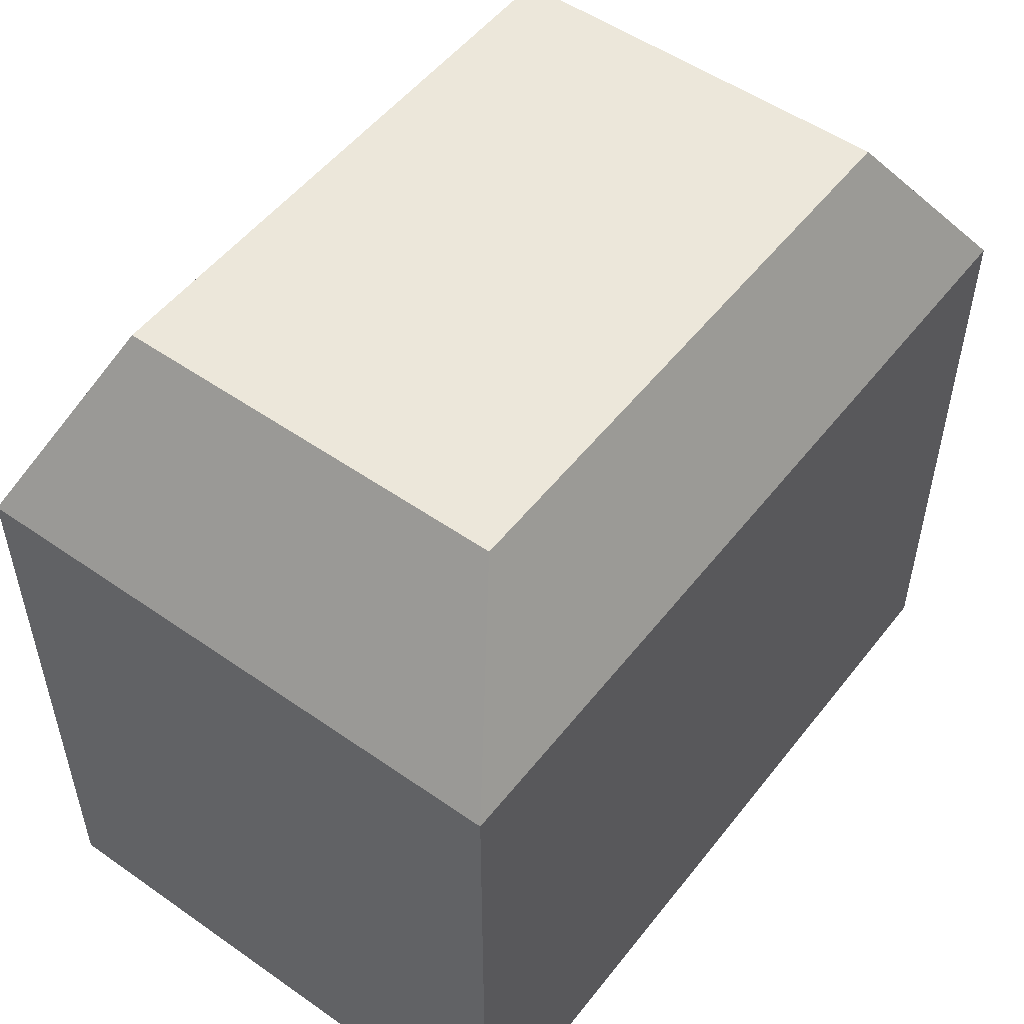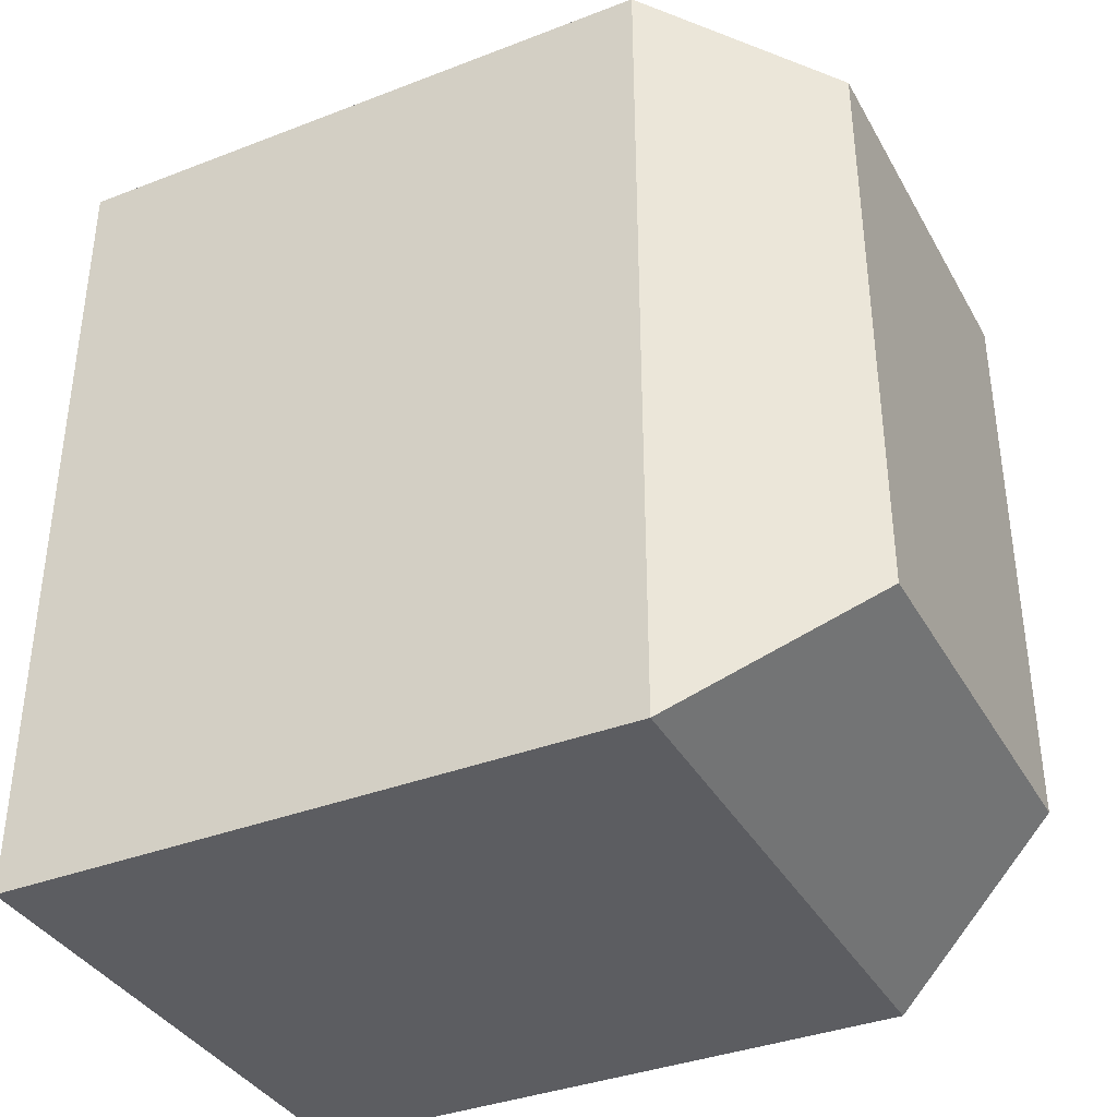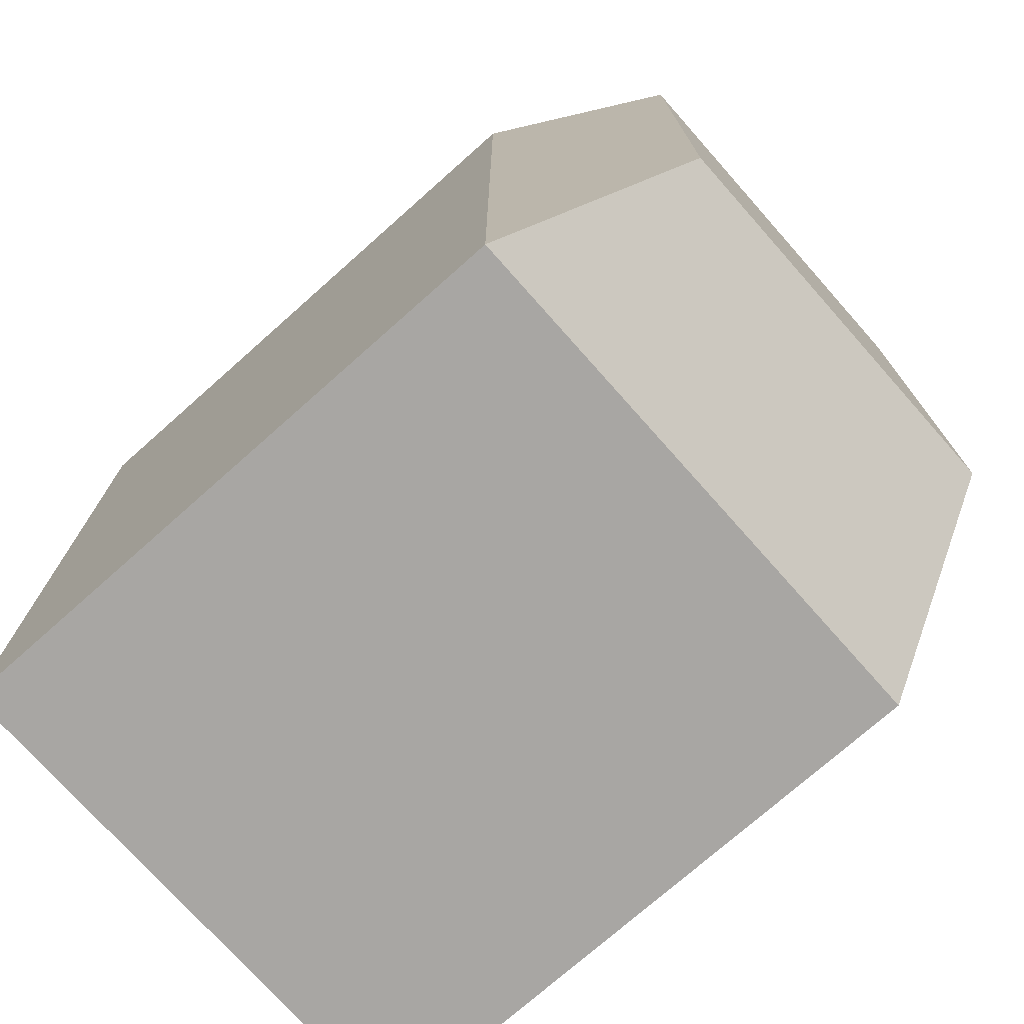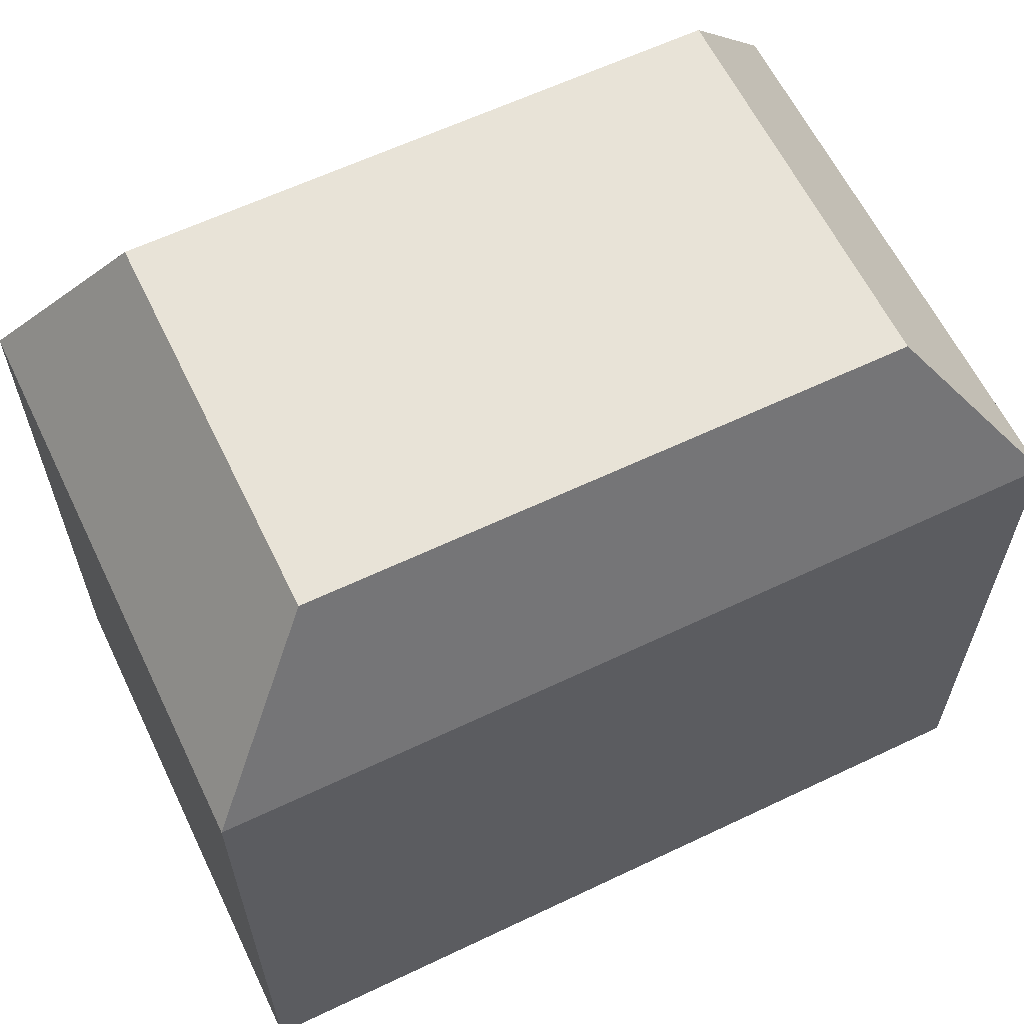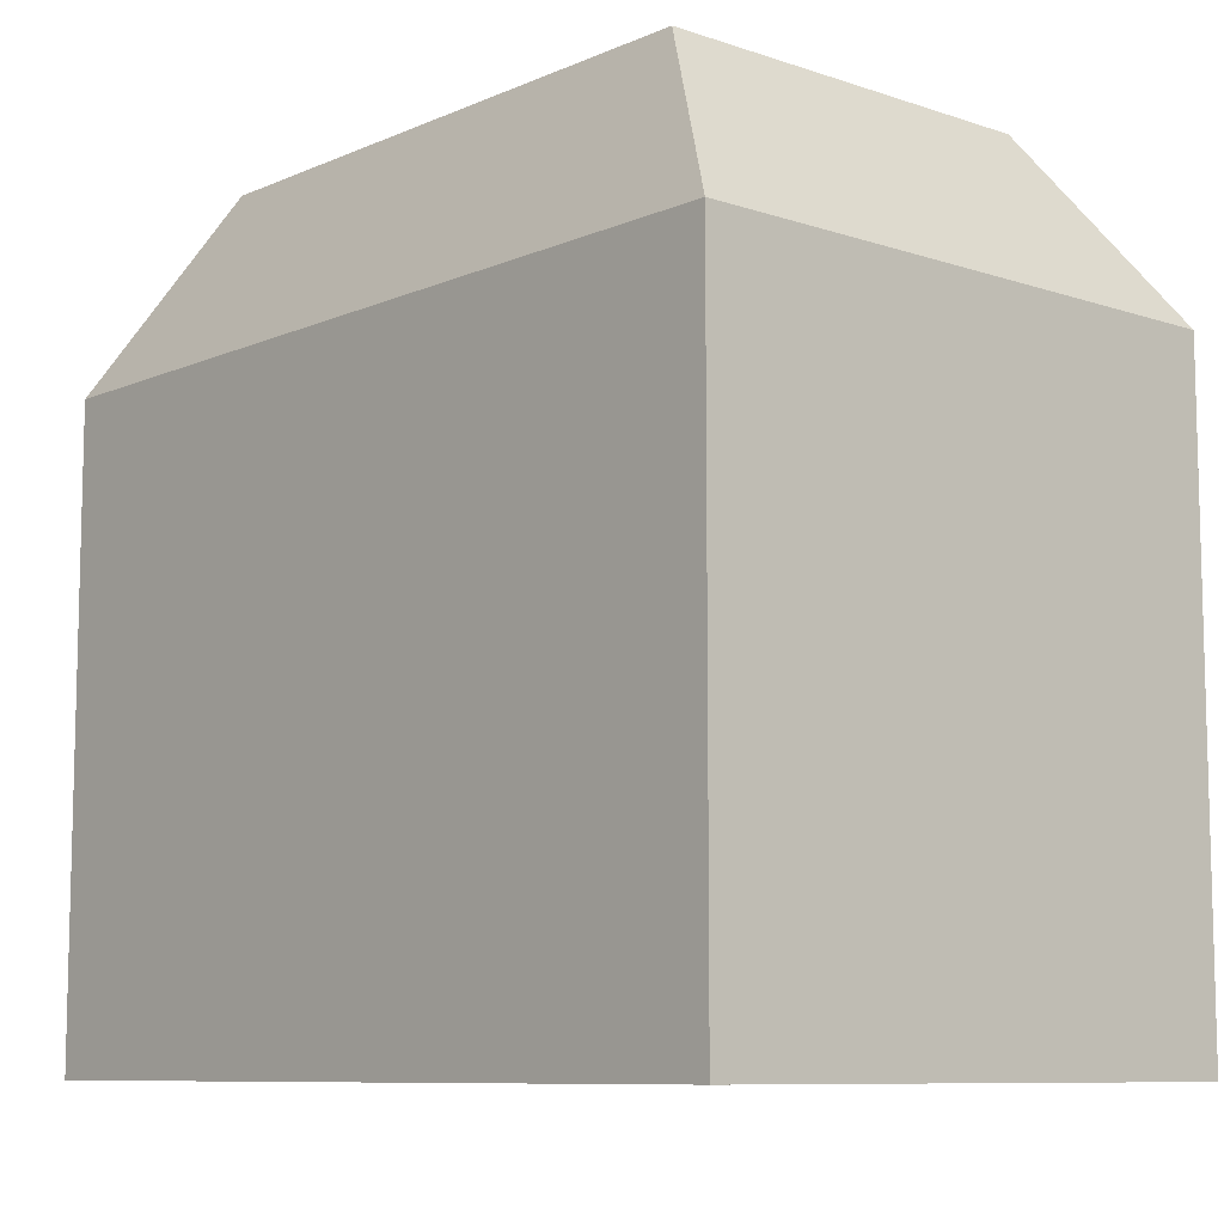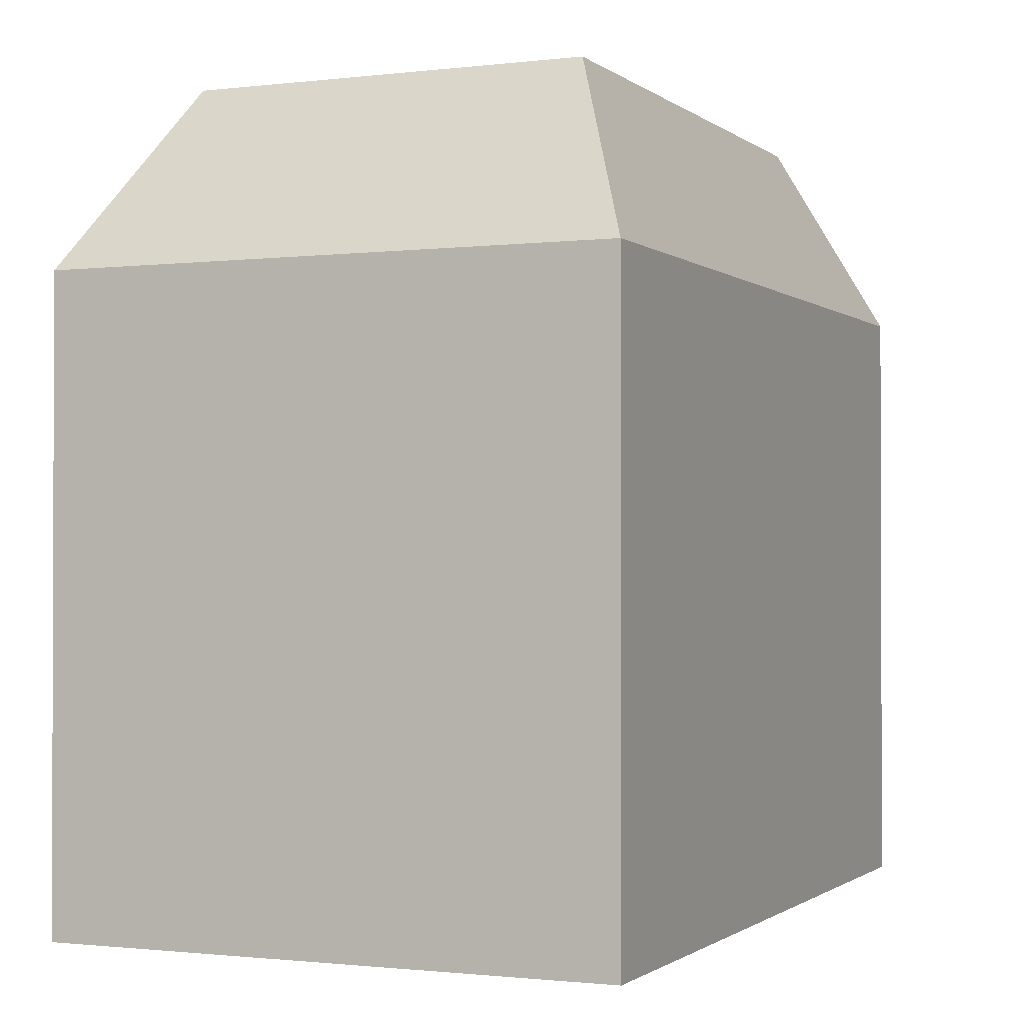
<metadata>
{"format":"obj","ext":"obj","renderer":"f3d","projection":"perspective","resolution":1024,"background":"white","views":[{"elev":52.3,"azim":-143.0,"up":"+Z"},{"elev":-37.0,"azim":-63.6,"up":"+Y"},{"elev":-74.3,"azim":-48.4,"up":"+Y"},{"elev":61.8,"azim":64.2,"up":"+Z"},{"elev":-9.0,"azim":138.5,"up":"+Z"},{"elev":-1.1,"azim":-156.4,"up":"+Z"}]}
</metadata>
<code>
g pb_Mesh-4674
v 0.03499 -0.07773 0.07171
v -0.03501 -0.07773 0.07171
v 0.03499 0.02617 0.07171
v -0.03501 0.02617 0.07171
v -0.05001 -0.1 0.03914
v -0.05001 -0.1 -0.07131
v -0.05001 0.04843 0.03914
v -0.05001 0.04843 -0.07131
v -0.05001 -0.1 -0.07131
v 0.04999 -0.1 -0.07131
v -0.05001 0.04843 -0.07131
v 0.04999 0.04843 -0.07131
v 0.04999 -0.1 -0.07131
v 0.04999 -0.1 0.03914
v 0.04999 0.04843 -0.07131
v 0.04999 0.04843 0.03914
v 0.04999 0.04843 0.03914
v -0.05001 0.04843 0.03914
v 0.04999 0.04843 -0.07131
v -0.05001 0.04843 -0.07131
v 0.04999 -0.1 -0.07131
v -0.05001 -0.1 -0.07131
v 0.04999 -0.1 0.03914
v -0.05001 -0.1 0.03914
v 0.04999 -0.1 0.03914
v -0.05001 -0.1 0.03914
v 0.03499 -0.07773 0.07171
v -0.03501 -0.07773 0.07171
v 0.04999 0.04843 0.03914
v 0.04999 -0.1 0.03914
v 0.03499 0.02617 0.07171
v 0.03499 -0.07773 0.07171
v -0.05001 -0.1 0.03914
v -0.05001 0.04843 0.03914
v -0.03501 -0.07773 0.07171
v -0.03501 0.02617 0.07171
v -0.05001 0.04843 0.03914
v 0.04999 0.04843 0.03914
v -0.03501 0.02617 0.07171
v 0.03499 0.02617 0.07171
g pb_Mesh-4674_0
f 3 2 1
f 3 4 2
f 7 6 5
f 7 8 6
f 11 10 9
f 11 12 10
f 15 14 13
f 15 16 14
f 19 18 17
f 19 20 18
f 23 22 21
f 23 24 22
f 27 26 25
f 27 28 26
f 31 30 29
f 31 32 30
f 35 34 33
f 35 36 34
f 39 38 37
f 39 40 38

</code>
